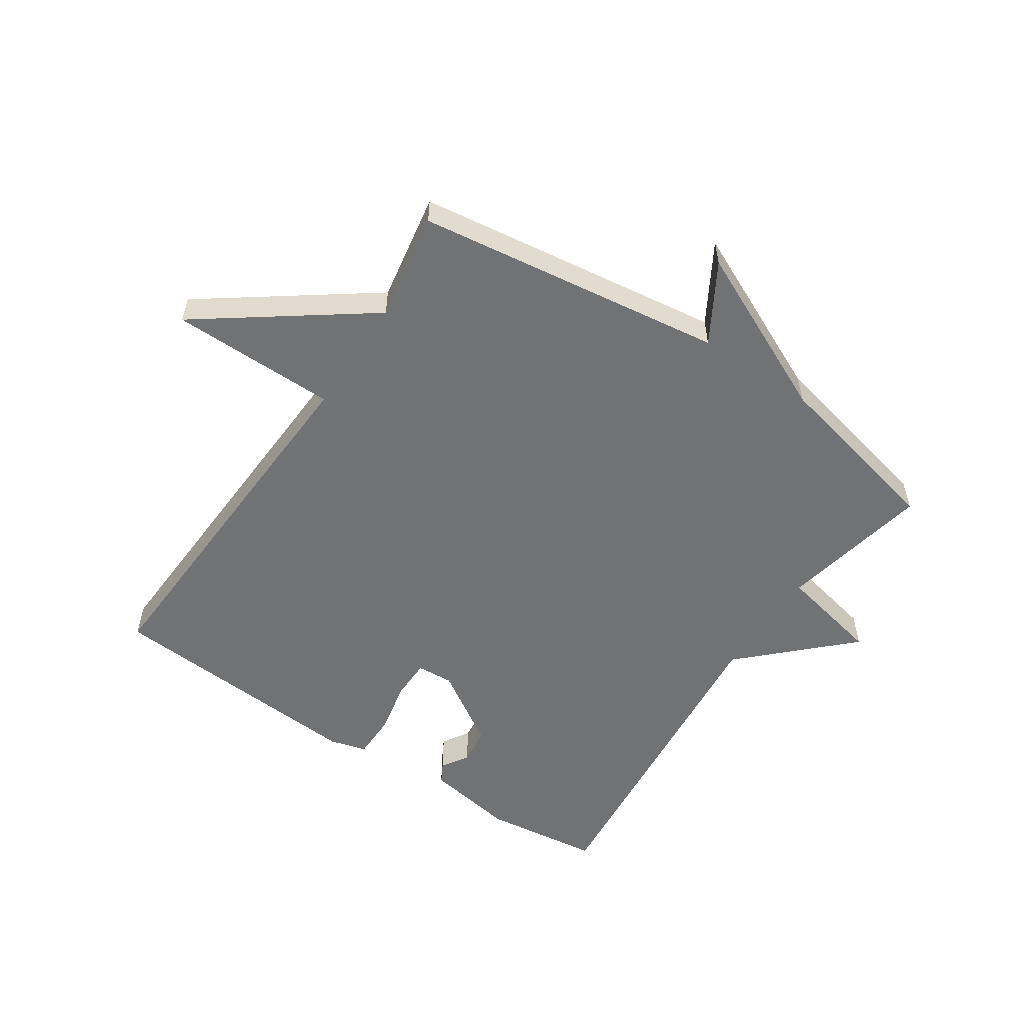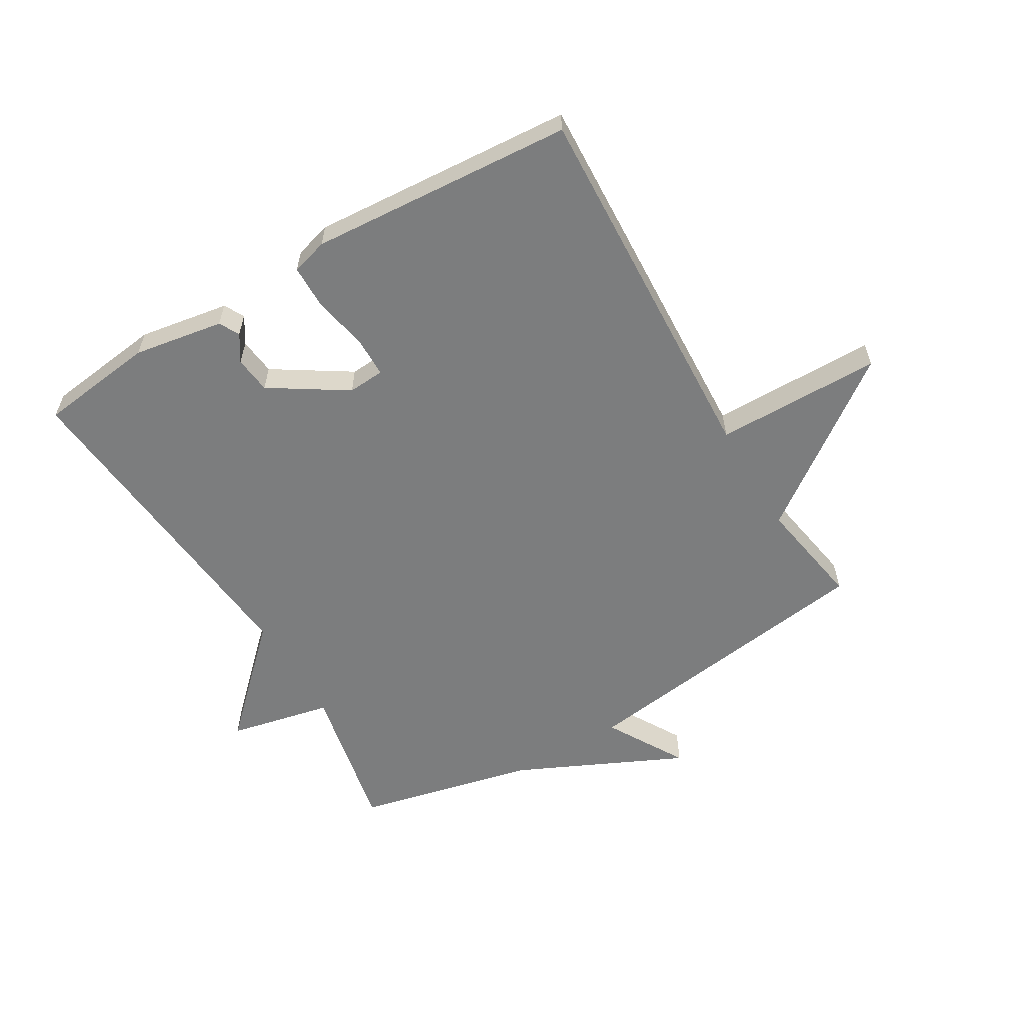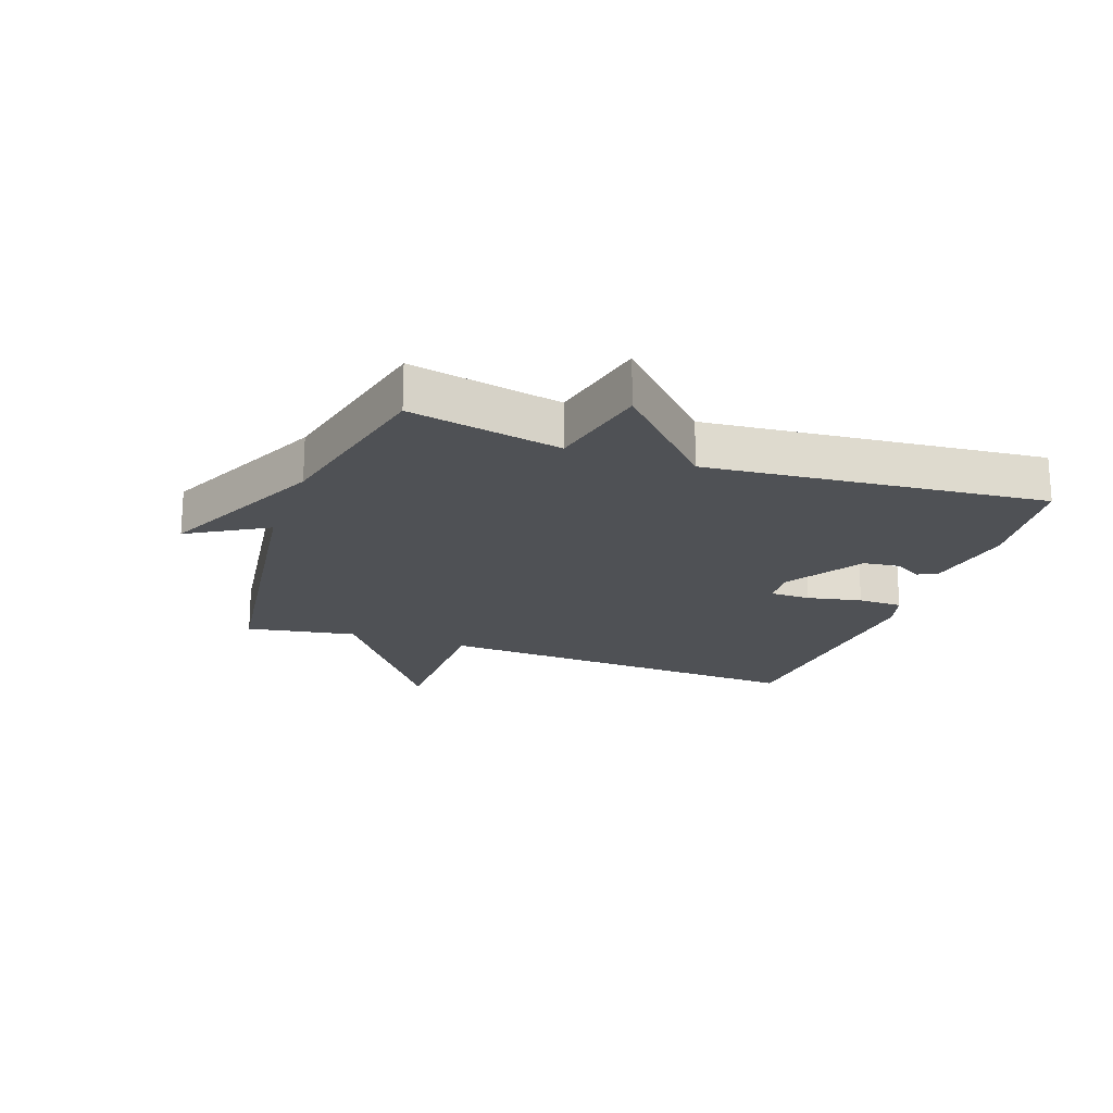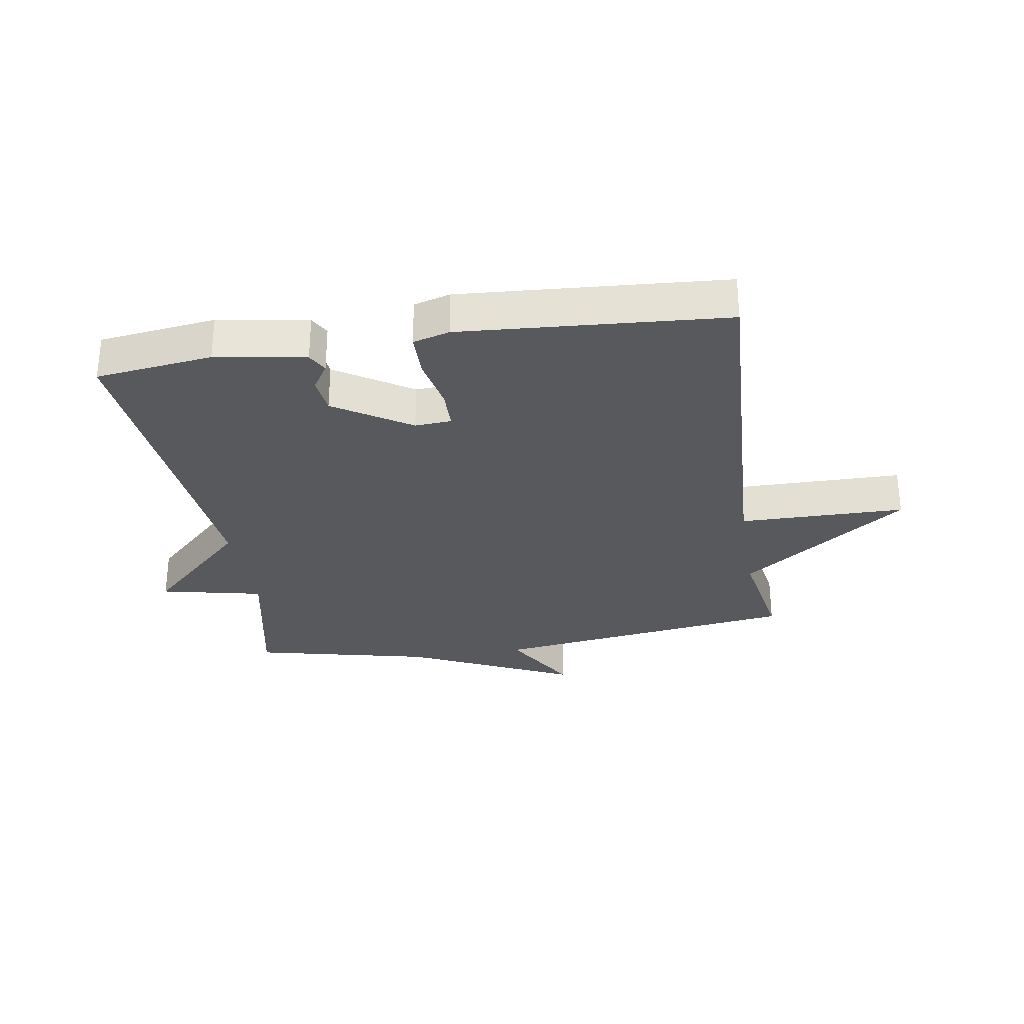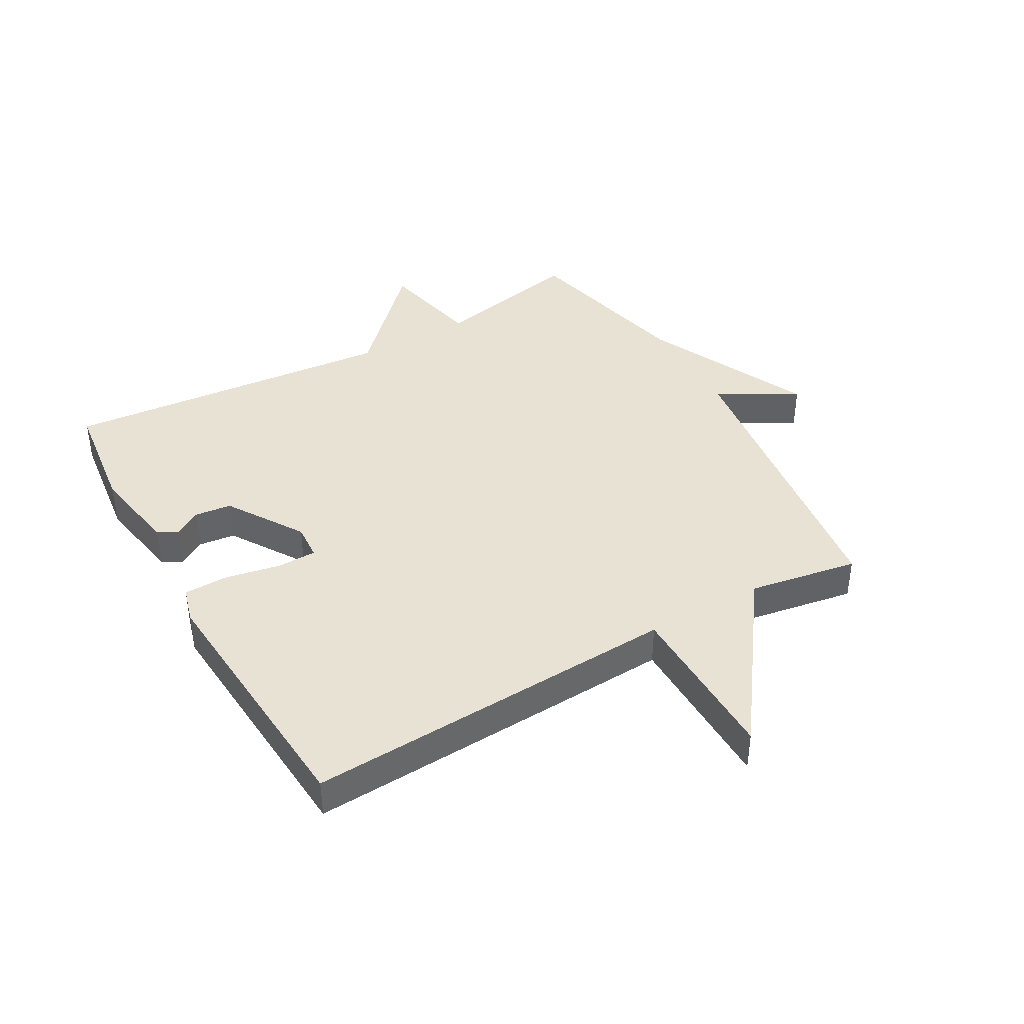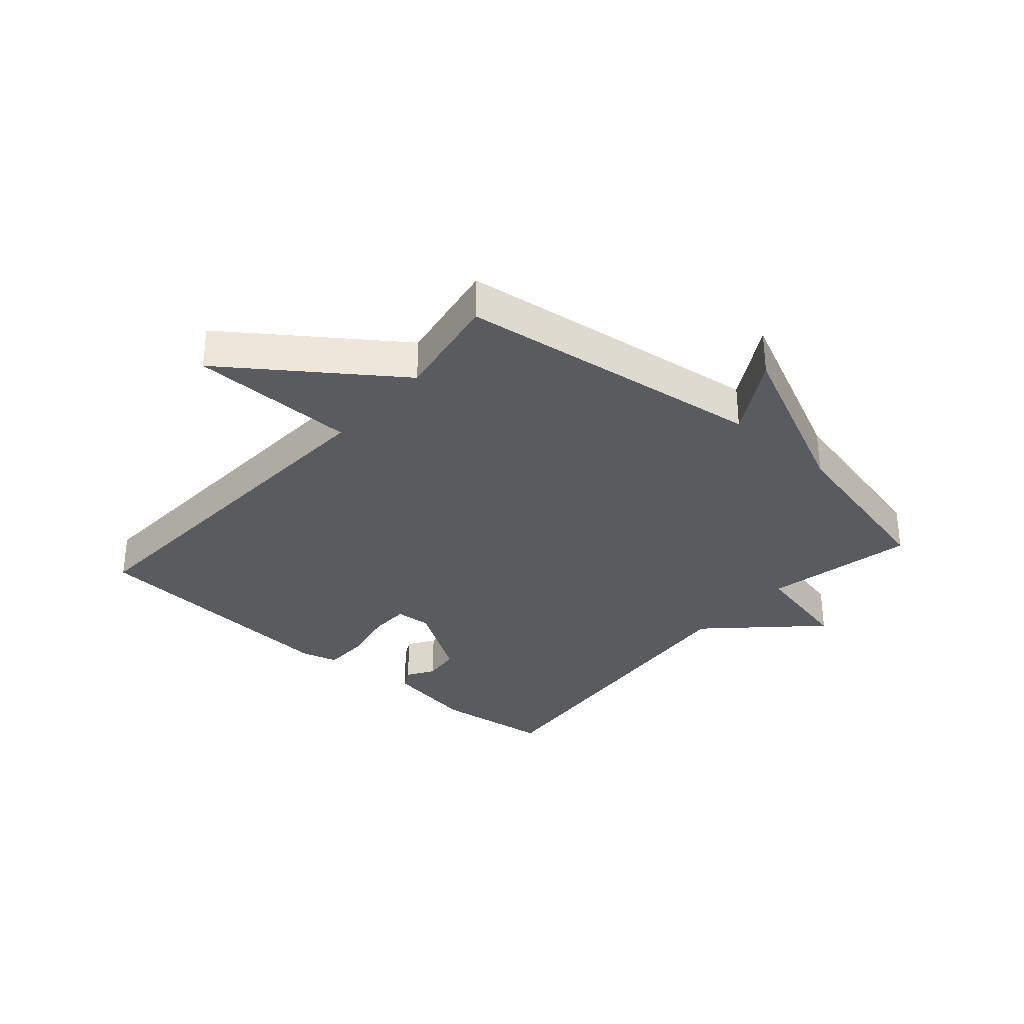
<metadata>
{"format":"obj","ext":"obj","renderer":"f3d","projection":"perspective","resolution":1024,"background":"white","views":[{"elev":-55.4,"azim":-33.6,"up":"+Y"},{"elev":-59.0,"azim":-149.3,"up":"+Y"},{"elev":-20.0,"azim":70.6,"up":"+Y"},{"elev":-29.8,"azim":-170.8,"up":"+Y"},{"elev":40.9,"azim":-119.6,"up":"+Y"},{"elev":-32.8,"azim":-41.2,"up":"+Y"}]}
</metadata>
<code>
v -0.5 0.07 0.5
v 0.007 0.07 0.568
v -0.068 0.07 0.697
v 0.207 0.07 0.568
v 0.5 0.07 0.5
v 0.449 0.07 0.252
v 0.618 0.07 0.215
v 0.449 0.07 0.052
v 0.5 0.07 -0.5
v 0.308 0.07 -0.524
v 0.16 0.07 -0.499
v 0.142 0.07 -0.466
v 0.17 0.07 -0.422
v 0.163 0.07 -0.361
v 0.038 0.07 -0.281
v -0.022 0.07 -0.285
v -0.023 0.07 -0.351
v -0.005 0.07 -0.441
v -0.006 0.07 -0.514
v -0.066 0.07 -0.531
v -0.5 0.07 -0.5
v -0.469 0.07 0.12
v -0.742 0.07 0.123
v -0.469 0.07 0.32
v -0.5 0 0.5
v 0.007 0 0.568
v -0.068 0 0.697
v 0.207 0 0.568
v 0.5 0 0.5
v 0.449 0 0.252
v 0.618 0 0.215
v 0.449 0 0.052
v 0.5 0 -0.5
v 0.308 0 -0.524
v 0.16 0 -0.499
v 0.142 0 -0.466
v 0.17 0 -0.422
v 0.163 0 -0.361
v 0.038 0 -0.281
v -0.022 0 -0.285
v -0.023 0 -0.351
v -0.005 0 -0.441
v -0.006 0 -0.514
v -0.066 0 -0.531
v -0.5 0 -0.5
v -0.469 0 0.12
v -0.742 0 0.123
v -0.469 0 0.32
f 22 23 24
f 20 21 22
f 19 20 22
f 18 19 22
f 17 18 22
f 16 17 22 24
f 24 1 2
f 16 24 2
f 15 16 2
f 11 12 13
f 10 11 13
f 9 10 13
f 8 9 13 14
f 6 7 8
f 14 15 2
f 8 14 2
f 6 8 2
f 6 2 3 4
f 4 5 6
f 48 47 46
f 46 45 44
f 46 44 43
f 46 43 42
f 46 42 41
f 48 46 41 40
f 26 25 48
f 26 48 40
f 26 40 39
f 37 36 35
f 37 35 34
f 37 34 33
f 38 37 33 32
f 32 31 30
f 26 39 38
f 26 38 32
f 26 32 30
f 28 27 26 30
f 30 29 28
f 1 25 26 2
f 2 26 27 3
f 3 27 28 4
f 4 28 29 5
f 5 29 30 6
f 6 30 31 7
f 7 31 32 8
f 8 32 33 9
f 9 33 34 10
f 10 34 35 11
f 11 35 36 12
f 12 36 37 13
f 13 37 38 14
f 14 38 39 15
f 15 39 40 16
f 16 40 41 17
f 17 41 42 18
f 18 42 43 19
f 19 43 44 20
f 20 44 45 21
f 21 45 46 22
f 22 46 47 23
f 23 47 48 24
f 24 48 25 1

</code>
